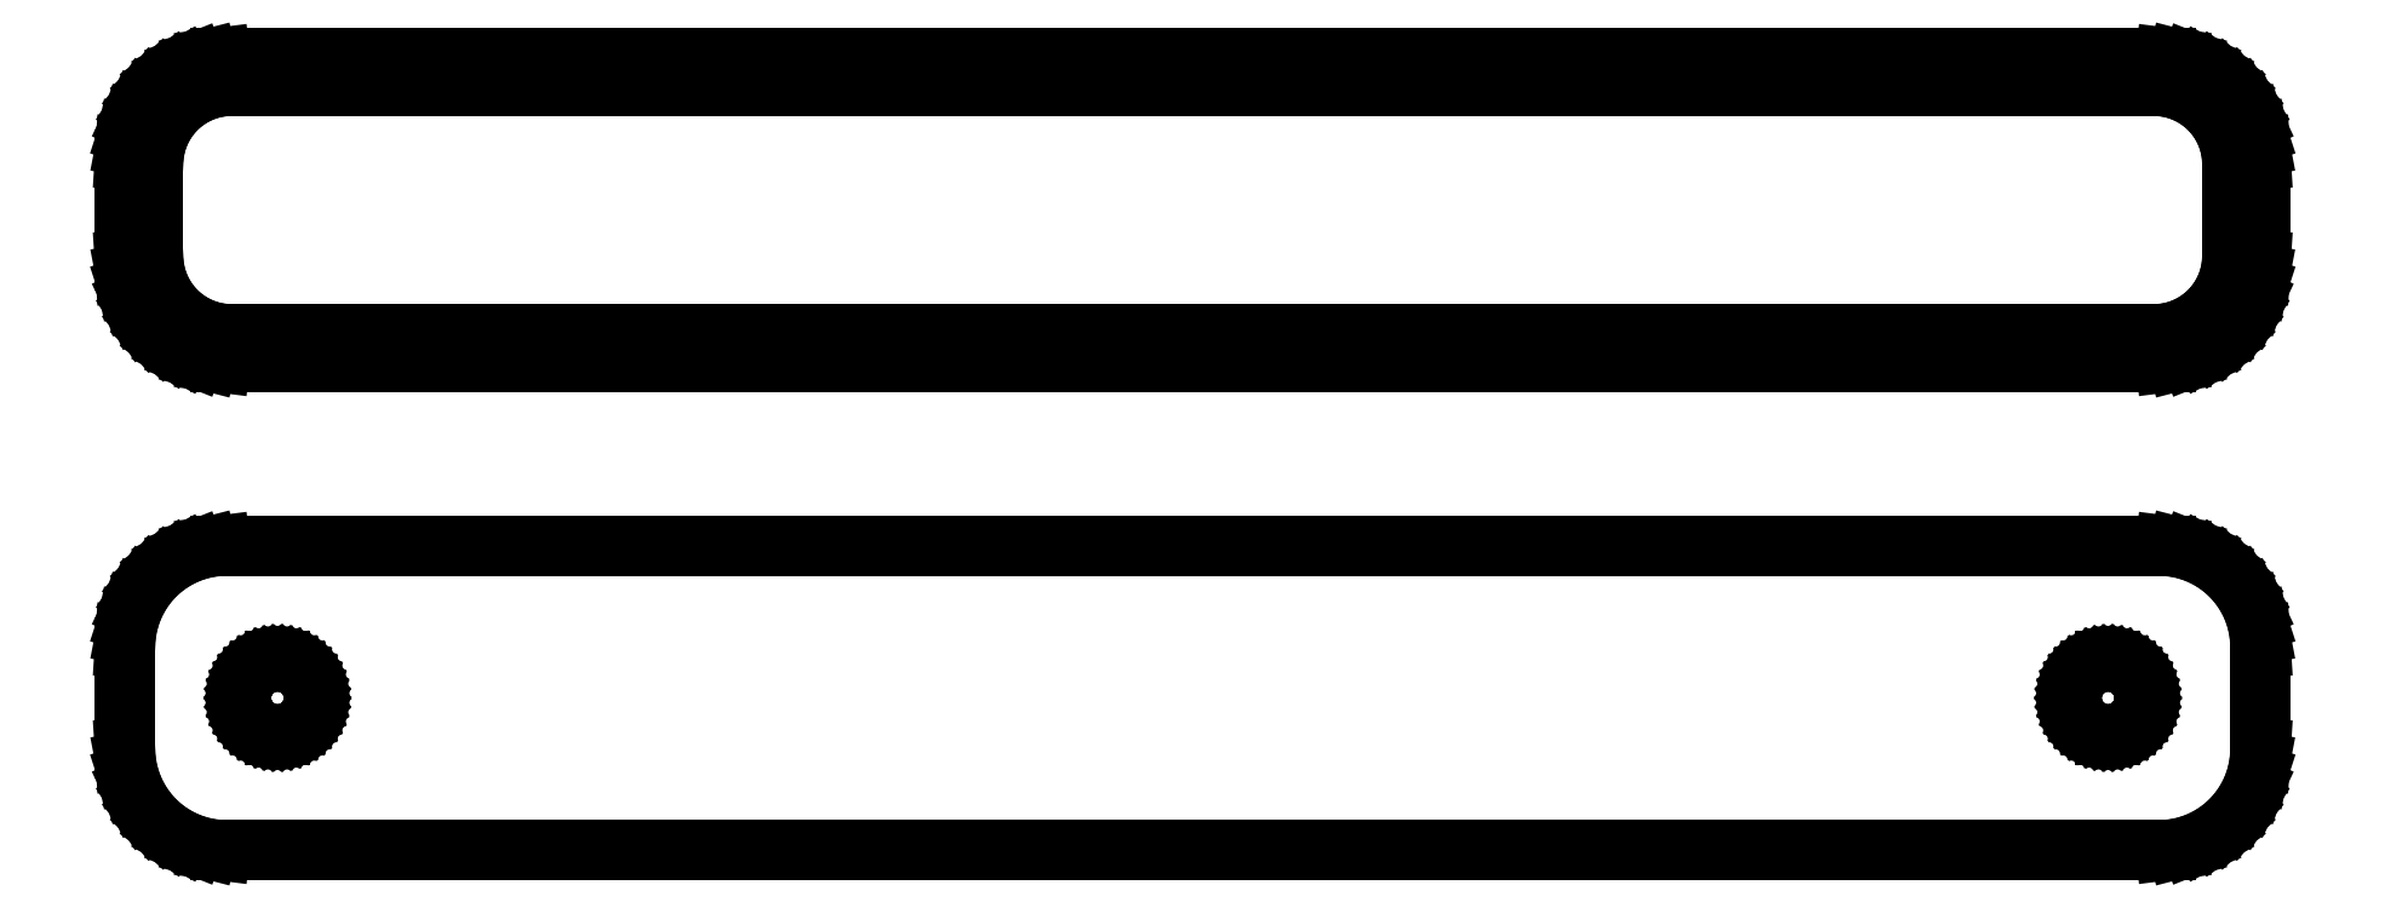
<metadata>
{"format":"dxf","ext":"dxf","renderer":"ezdxf+matplotlib","layout":"modelspace","background":"white","min_lineweight":24,"dpi":150}
</metadata>
<code>
0
SECTION
2
ENTITIES
0
LINE
8
0
10
48.44
20
40.59
11
49.05
21
40.74
0
LINE
8
0
10
49.05
20
40.74
11
49.63
21
40.98
0
LINE
8
0
10
49.63
20
40.98
11
50.18
21
41.28
0
LINE
8
0
10
50.18
20
41.28
11
50.69
21
41.65
0
LINE
8
0
10
50.69
20
41.65
11
51.14
21
42.08
0
LINE
8
0
10
51.14
20
42.08
11
51.55
21
42.56
0
LINE
8
0
10
51.55
20
42.56
11
51.88
21
43.09
0
LINE
8
0
10
51.88
20
43.09
11
52.15
21
43.66
0
LINE
8
0
10
52.15
20
43.66
11
52.34
21
44.26
0
LINE
8
0
10
52.34
20
44.26
11
52.46
21
44.87
0
LINE
8
0
10
52.46
20
44.87
11
52.5
21
45.5
0
LINE
8
0
10
52.5
20
45.5
11
52.5
21
50.5
0
LINE
8
0
10
52.5
20
50.5
11
52.46
21
51.13
0
LINE
8
0
10
52.46
20
51.13
11
52.34
21
51.74
0
LINE
8
0
10
52.34
20
51.74
11
52.15
21
52.34
0
LINE
8
0
10
52.15
20
52.34
11
51.88
21
52.91
0
LINE
8
0
10
51.88
20
52.91
11
51.55
21
53.44
0
LINE
8
0
10
51.55
20
53.44
11
51.14
21
53.92
0
LINE
8
0
10
51.14
20
53.92
11
50.69
21
54.35
0
LINE
8
0
10
50.69
20
54.35
11
50.18
21
54.72
0
LINE
8
0
10
50.18
20
54.72
11
49.63
21
55.02
0
LINE
8
0
10
49.63
20
55.02
11
49.05
21
55.26
0
LINE
8
0
10
49.05
20
55.26
11
48.44
21
55.41
0
LINE
8
0
10
48.44
20
55.41
11
47.81
21
55.49
0
LINE
8
0
10
47.81
20
55.49
11
-47.81
21
55.49
0
LINE
8
0
10
-47.81
20
55.49
11
-48.44
21
55.41
0
LINE
8
0
10
-48.44
20
55.41
11
-49.05
21
55.26
0
LINE
8
0
10
-49.05
20
55.26
11
-49.63
21
55.02
0
LINE
8
0
10
-49.63
20
55.02
11
-50.18
21
54.72
0
LINE
8
0
10
-50.18
20
54.72
11
-50.69
21
54.35
0
LINE
8
0
10
-50.69
20
54.35
11
-51.14
21
53.92
0
LINE
8
0
10
-51.14
20
53.92
11
-51.55
21
53.44
0
LINE
8
0
10
-51.55
20
53.44
11
-51.88
21
52.91
0
LINE
8
0
10
-51.88
20
52.91
11
-52.15
21
52.34
0
LINE
8
0
10
-52.15
20
52.34
11
-52.34
21
51.74
0
LINE
8
0
10
-52.34
20
51.74
11
-52.46
21
51.13
0
LINE
8
0
10
-52.46
20
51.13
11
-52.5
21
50.5
0
LINE
8
0
10
-52.5
20
50.5
11
-52.5
21
45.5
0
LINE
8
0
10
-52.5
20
45.5
11
-52.46
21
44.87
0
LINE
8
0
10
-52.46
20
44.87
11
-52.34
21
44.26
0
LINE
8
0
10
-52.34
20
44.26
11
-52.15
21
43.66
0
LINE
8
0
10
-52.15
20
43.66
11
-51.88
21
43.09
0
LINE
8
0
10
-51.88
20
43.09
11
-51.55
21
42.56
0
LINE
8
0
10
-51.55
20
42.56
11
-51.14
21
42.08
0
LINE
8
0
10
-51.14
20
42.08
11
-50.69
21
41.65
0
LINE
8
0
10
-50.69
20
41.65
11
-50.18
21
41.28
0
LINE
8
0
10
-50.18
20
41.28
11
-49.63
21
40.98
0
LINE
8
0
10
-49.63
20
40.98
11
-49.05
21
40.74
0
LINE
8
0
10
-49.05
20
40.74
11
-48.44
21
40.59
0
LINE
8
0
10
-48.44
20
40.59
11
-47.81
21
40.51
0
LINE
8
0
10
-47.81
20
40.51
11
47.81
21
40.51
0
LINE
8
0
10
47.81
20
40.51
11
48.44
21
40.59
0
LINE
8
0
10
-47.49
20
41.89
11
-47.98
21
41.95
0
LINE
8
0
10
-47.98
20
41.95
11
-48.45
21
42.07
0
LINE
8
0
10
-48.45
20
42.07
11
-48.9
21
42.25
0
LINE
8
0
10
-48.9
20
42.25
11
-49.32
21
42.48
0
LINE
8
0
10
-49.32
20
42.48
11
-49.72
21
42.77
0
LINE
8
0
10
-49.72
20
42.77
11
-50.07
21
43.1
0
LINE
8
0
10
-50.07
20
43.1
11
-50.38
21
43.48
0
LINE
8
0
10
-50.38
20
43.48
11
-50.64
21
43.89
0
LINE
8
0
10
-50.64
20
43.89
11
-50.85
21
44.33
0
LINE
8
0
10
-50.85
20
44.33
11
-51
21
44.79
0
LINE
8
0
10
-51
20
44.79
11
-51.09
21
45.27
0
LINE
8
0
10
-51.09
20
45.27
11
-51.12
21
45.75
0
LINE
8
0
10
-51.12
20
45.75
11
-51.12
21
50.25
0
LINE
8
0
10
-51.12
20
50.25
11
-51.09
21
50.73
0
LINE
8
0
10
-51.09
20
50.73
11
-51
21
51.21
0
LINE
8
0
10
-51
20
51.21
11
-50.85
21
51.67
0
LINE
8
0
10
-50.85
20
51.67
11
-50.64
21
52.11
0
LINE
8
0
10
-50.64
20
52.11
11
-50.38
21
52.52
0
LINE
8
0
10
-50.38
20
52.52
11
-50.07
21
52.9
0
LINE
8
0
10
-50.07
20
52.9
11
-49.72
21
53.23
0
LINE
8
0
10
-49.72
20
53.23
11
-49.32
21
53.52
0
LINE
8
0
10
-49.32
20
53.52
11
-48.9
21
53.75
0
LINE
8
0
10
-48.9
20
53.75
11
-48.45
21
53.93
0
LINE
8
0
10
-48.45
20
53.93
11
-47.98
21
54.05
0
LINE
8
0
10
-47.98
20
54.05
11
-47.49
21
54.11
0
LINE
8
0
10
-47.49
20
54.11
11
47.49
21
54.11
0
LINE
8
0
10
47.49
20
54.11
11
47.98
21
54.05
0
LINE
8
0
10
47.98
20
54.05
11
48.45
21
53.93
0
LINE
8
0
10
48.45
20
53.93
11
48.9
21
53.75
0
LINE
8
0
10
48.9
20
53.75
11
49.32
21
53.52
0
LINE
8
0
10
49.32
20
53.52
11
49.72
21
53.23
0
LINE
8
0
10
49.72
20
53.23
11
50.07
21
52.9
0
LINE
8
0
10
50.07
20
52.9
11
50.38
21
52.52
0
LINE
8
0
10
50.38
20
52.52
11
50.64
21
52.11
0
LINE
8
0
10
50.64
20
52.11
11
50.85
21
51.67
0
LINE
8
0
10
50.85
20
51.67
11
51
21
51.21
0
LINE
8
0
10
51
20
51.21
11
51.09
21
50.73
0
LINE
8
0
10
51.09
20
50.73
11
51.12
21
50.25
0
LINE
8
0
10
51.12
20
50.25
11
51.12
21
45.75
0
LINE
8
0
10
51.12
20
45.75
11
51.09
21
45.27
0
LINE
8
0
10
51.09
20
45.27
11
51
21
44.79
0
LINE
8
0
10
51
20
44.79
11
50.85
21
44.33
0
LINE
8
0
10
50.85
20
44.33
11
50.64
21
43.89
0
LINE
8
0
10
50.64
20
43.89
11
50.38
21
43.48
0
LINE
8
0
10
50.38
20
43.48
11
50.07
21
43.1
0
LINE
8
0
10
50.07
20
43.1
11
49.72
21
42.77
0
LINE
8
0
10
49.72
20
42.77
11
49.32
21
42.48
0
LINE
8
0
10
49.32
20
42.48
11
48.9
21
42.25
0
LINE
8
0
10
48.9
20
42.25
11
48.45
21
42.07
0
LINE
8
0
10
48.45
20
42.07
11
47.98
21
41.95
0
LINE
8
0
10
47.98
20
41.95
11
47.49
21
41.89
0
LINE
8
0
10
47.49
20
41.89
11
-47.49
21
41.89
0
LINE
8
0
10
48.44
20
16.59
11
49.05
21
16.74
0
LINE
8
0
10
49.05
20
16.74
11
49.63
21
16.98
0
LINE
8
0
10
49.63
20
16.98
11
50.18
21
17.28
0
LINE
8
0
10
50.18
20
17.28
11
50.69
21
17.65
0
LINE
8
0
10
50.69
20
17.65
11
51.14
21
18.08
0
LINE
8
0
10
51.14
20
18.08
11
51.55
21
18.56
0
LINE
8
0
10
51.55
20
18.56
11
51.88
21
19.09
0
LINE
8
0
10
51.88
20
19.09
11
52.15
21
19.66
0
LINE
8
0
10
52.15
20
19.66
11
52.34
21
20.26
0
LINE
8
0
10
52.34
20
20.26
11
52.46
21
20.87
0
LINE
8
0
10
52.46
20
20.87
11
52.5
21
21.5
0
LINE
8
0
10
52.5
20
21.5
11
52.5
21
26.5
0
LINE
8
0
10
52.5
20
26.5
11
52.46
21
27.13
0
LINE
8
0
10
52.46
20
27.13
11
52.34
21
27.74
0
LINE
8
0
10
52.34
20
27.74
11
52.15
21
28.34
0
LINE
8
0
10
52.15
20
28.34
11
51.88
21
28.91
0
LINE
8
0
10
51.88
20
28.91
11
51.55
21
29.44
0
LINE
8
0
10
51.55
20
29.44
11
51.14
21
29.92
0
LINE
8
0
10
51.14
20
29.92
11
50.69
21
30.35
0
LINE
8
0
10
50.69
20
30.35
11
50.18
21
30.72
0
LINE
8
0
10
50.18
20
30.72
11
49.63
21
31.02
0
LINE
8
0
10
49.63
20
31.02
11
49.05
21
31.26
0
LINE
8
0
10
49.05
20
31.26
11
48.44
21
31.41
0
LINE
8
0
10
48.44
20
31.41
11
47.81
21
31.49
0
LINE
8
0
10
47.81
20
31.49
11
-47.81
21
31.49
0
LINE
8
0
10
-47.81
20
31.49
11
-48.44
21
31.41
0
LINE
8
0
10
-48.44
20
31.41
11
-49.05
21
31.26
0
LINE
8
0
10
-49.05
20
31.26
11
-49.63
21
31.02
0
LINE
8
0
10
-49.63
20
31.02
11
-50.18
21
30.72
0
LINE
8
0
10
-50.18
20
30.72
11
-50.69
21
30.35
0
LINE
8
0
10
-50.69
20
30.35
11
-51.14
21
29.92
0
LINE
8
0
10
-51.14
20
29.92
11
-51.55
21
29.44
0
LINE
8
0
10
-51.55
20
29.44
11
-51.88
21
28.91
0
LINE
8
0
10
-51.88
20
28.91
11
-52.15
21
28.34
0
LINE
8
0
10
-52.15
20
28.34
11
-52.34
21
27.74
0
LINE
8
0
10
-52.34
20
27.74
11
-52.46
21
27.13
0
LINE
8
0
10
-52.46
20
27.13
11
-52.5
21
26.5
0
LINE
8
0
10
-52.5
20
26.5
11
-52.5
21
21.5
0
LINE
8
0
10
-52.5
20
21.5
11
-52.46
21
20.87
0
LINE
8
0
10
-52.46
20
20.87
11
-52.34
21
20.26
0
LINE
8
0
10
-52.34
20
20.26
11
-52.15
21
19.66
0
LINE
8
0
10
-52.15
20
19.66
11
-51.88
21
19.09
0
LINE
8
0
10
-51.88
20
19.09
11
-51.55
21
18.56
0
LINE
8
0
10
-51.55
20
18.56
11
-51.14
21
18.08
0
LINE
8
0
10
-51.14
20
18.08
11
-50.69
21
17.65
0
LINE
8
0
10
-50.69
20
17.65
11
-50.18
21
17.28
0
LINE
8
0
10
-50.18
20
17.28
11
-49.63
21
16.98
0
LINE
8
0
10
-49.63
20
16.98
11
-49.05
21
16.74
0
LINE
8
0
10
-49.05
20
16.74
11
-48.44
21
16.59
0
LINE
8
0
10
-48.44
20
16.59
11
-47.81
21
16.51
0
LINE
8
0
10
-47.81
20
16.51
11
47.81
21
16.51
0
LINE
8
0
10
47.81
20
16.51
11
48.44
21
16.59
0
LINE
8
0
10
-45.11
20
22.2
11
-45.34
21
22.23
0
LINE
8
0
10
-45.34
20
22.23
11
-45.56
21
22.29
0
LINE
8
0
10
-45.56
20
22.29
11
-45.77
21
22.37
0
LINE
8
0
10
-45.77
20
22.37
11
-45.96
21
22.48
0
LINE
8
0
10
-45.96
20
22.48
11
-46.15
21
22.61
0
LINE
8
0
10
-46.15
20
22.61
11
-46.31
21
22.77
0
LINE
8
0
10
-46.31
20
22.77
11
-46.46
21
22.94
0
LINE
8
0
10
-46.46
20
22.94
11
-46.58
21
23.13
0
LINE
8
0
10
-46.58
20
23.13
11
-46.67
21
23.34
0
LINE
8
0
10
-46.67
20
23.34
11
-46.74
21
23.55
0
LINE
8
0
10
-46.74
20
23.55
11
-46.79
21
23.77
0
LINE
8
0
10
-46.79
20
23.77
11
-46.8
21
24
0
LINE
8
0
10
-46.8
20
24
11
-46.79
21
24.23
0
LINE
8
0
10
-46.79
20
24.23
11
-46.74
21
24.45
0
LINE
8
0
10
-46.74
20
24.45
11
-46.67
21
24.66
0
LINE
8
0
10
-46.67
20
24.66
11
-46.58
21
24.87
0
LINE
8
0
10
-46.58
20
24.87
11
-46.46
21
25.06
0
LINE
8
0
10
-46.46
20
25.06
11
-46.31
21
25.23
0
LINE
8
0
10
-46.31
20
25.23
11
-46.15
21
25.39
0
LINE
8
0
10
-46.15
20
25.39
11
-45.96
21
25.52
0
LINE
8
0
10
-45.96
20
25.52
11
-45.77
21
25.63
0
LINE
8
0
10
-45.77
20
25.63
11
-45.56
21
25.71
0
LINE
8
0
10
-45.56
20
25.71
11
-45.34
21
25.77
0
LINE
8
0
10
-45.34
20
25.77
11
-45.11
21
25.8
0
LINE
8
0
10
-45.11
20
25.8
11
-44.89
21
25.8
0
LINE
8
0
10
-44.89
20
25.8
11
-44.66
21
25.77
0
LINE
8
0
10
-44.66
20
25.77
11
-44.44
21
25.71
0
LINE
8
0
10
-44.44
20
25.71
11
-44.23
21
25.63
0
LINE
8
0
10
-44.23
20
25.63
11
-44.04
21
25.52
0
LINE
8
0
10
-44.04
20
25.52
11
-43.85
21
25.39
0
LINE
8
0
10
-43.85
20
25.39
11
-43.69
21
25.23
0
LINE
8
0
10
-43.69
20
25.23
11
-43.54
21
25.06
0
LINE
8
0
10
-43.54
20
25.06
11
-43.42
21
24.87
0
LINE
8
0
10
-43.42
20
24.87
11
-43.33
21
24.66
0
LINE
8
0
10
-43.33
20
24.66
11
-43.26
21
24.45
0
LINE
8
0
10
-43.26
20
24.45
11
-43.21
21
24.23
0
LINE
8
0
10
-43.21
20
24.23
11
-43.2
21
24
0
LINE
8
0
10
-43.2
20
24
11
-43.21
21
23.77
0
LINE
8
0
10
-43.21
20
23.77
11
-43.26
21
23.55
0
LINE
8
0
10
-43.26
20
23.55
11
-43.33
21
23.34
0
LINE
8
0
10
-43.33
20
23.34
11
-43.42
21
23.13
0
LINE
8
0
10
-43.42
20
23.13
11
-43.54
21
22.94
0
LINE
8
0
10
-43.54
20
22.94
11
-43.69
21
22.77
0
LINE
8
0
10
-43.69
20
22.77
11
-43.85
21
22.61
0
LINE
8
0
10
-43.85
20
22.61
11
-44.04
21
22.48
0
LINE
8
0
10
-44.04
20
22.48
11
-44.23
21
22.37
0
LINE
8
0
10
-44.23
20
22.37
11
-44.44
21
22.29
0
LINE
8
0
10
-44.44
20
22.29
11
-44.66
21
22.23
0
LINE
8
0
10
-44.66
20
22.23
11
-44.89
21
22.2
0
LINE
8
0
10
-44.89
20
22.2
11
-45.11
21
22.2
0
LINE
8
0
10
44.89
20
22.2
11
44.66
21
22.23
0
LINE
8
0
10
44.66
20
22.23
11
44.44
21
22.29
0
LINE
8
0
10
44.44
20
22.29
11
44.23
21
22.37
0
LINE
8
0
10
44.23
20
22.37
11
44.04
21
22.48
0
LINE
8
0
10
44.04
20
22.48
11
43.85
21
22.61
0
LINE
8
0
10
43.85
20
22.61
11
43.69
21
22.77
0
LINE
8
0
10
43.69
20
22.77
11
43.54
21
22.94
0
LINE
8
0
10
43.54
20
22.94
11
43.42
21
23.13
0
LINE
8
0
10
43.42
20
23.13
11
43.33
21
23.34
0
LINE
8
0
10
43.33
20
23.34
11
43.26
21
23.55
0
LINE
8
0
10
43.26
20
23.55
11
43.21
21
23.77
0
LINE
8
0
10
43.21
20
23.77
11
43.2
21
24
0
LINE
8
0
10
43.2
20
24
11
43.21
21
24.23
0
LINE
8
0
10
43.21
20
24.23
11
43.26
21
24.45
0
LINE
8
0
10
43.26
20
24.45
11
43.33
21
24.66
0
LINE
8
0
10
43.33
20
24.66
11
43.42
21
24.87
0
LINE
8
0
10
43.42
20
24.87
11
43.54
21
25.06
0
LINE
8
0
10
43.54
20
25.06
11
43.69
21
25.23
0
LINE
8
0
10
43.69
20
25.23
11
43.85
21
25.39
0
LINE
8
0
10
43.85
20
25.39
11
44.04
21
25.52
0
LINE
8
0
10
44.04
20
25.52
11
44.23
21
25.63
0
LINE
8
0
10
44.23
20
25.63
11
44.44
21
25.71
0
LINE
8
0
10
44.44
20
25.71
11
44.66
21
25.77
0
LINE
8
0
10
44.66
20
25.77
11
44.89
21
25.8
0
LINE
8
0
10
44.89
20
25.8
11
45.11
21
25.8
0
LINE
8
0
10
45.11
20
25.8
11
45.34
21
25.77
0
LINE
8
0
10
45.34
20
25.77
11
45.56
21
25.71
0
LINE
8
0
10
45.56
20
25.71
11
45.77
21
25.63
0
LINE
8
0
10
45.77
20
25.63
11
45.96
21
25.52
0
LINE
8
0
10
45.96
20
25.52
11
46.15
21
25.39
0
LINE
8
0
10
46.15
20
25.39
11
46.31
21
25.23
0
LINE
8
0
10
46.31
20
25.23
11
46.46
21
25.06
0
LINE
8
0
10
46.46
20
25.06
11
46.58
21
24.87
0
LINE
8
0
10
46.58
20
24.87
11
46.67
21
24.66
0
LINE
8
0
10
46.67
20
24.66
11
46.74
21
24.45
0
LINE
8
0
10
46.74
20
24.45
11
46.79
21
24.23
0
LINE
8
0
10
46.79
20
24.23
11
46.8
21
24
0
LINE
8
0
10
46.8
20
24
11
46.79
21
23.77
0
LINE
8
0
10
46.79
20
23.77
11
46.74
21
23.55
0
LINE
8
0
10
46.74
20
23.55
11
46.67
21
23.34
0
LINE
8
0
10
46.67
20
23.34
11
46.58
21
23.13
0
LINE
8
0
10
46.58
20
23.13
11
46.46
21
22.94
0
LINE
8
0
10
46.46
20
22.94
11
46.31
21
22.77
0
LINE
8
0
10
46.31
20
22.77
11
46.15
21
22.61
0
LINE
8
0
10
46.15
20
22.61
11
45.96
21
22.48
0
LINE
8
0
10
45.96
20
22.48
11
45.77
21
22.37
0
LINE
8
0
10
45.77
20
22.37
11
45.56
21
22.29
0
LINE
8
0
10
45.56
20
22.29
11
45.34
21
22.23
0
LINE
8
0
10
45.34
20
22.23
11
45.11
21
22.2
0
LINE
8
0
10
45.11
20
22.2
11
44.89
21
22.2
0
ENDSEC
0
EOF

</code>
